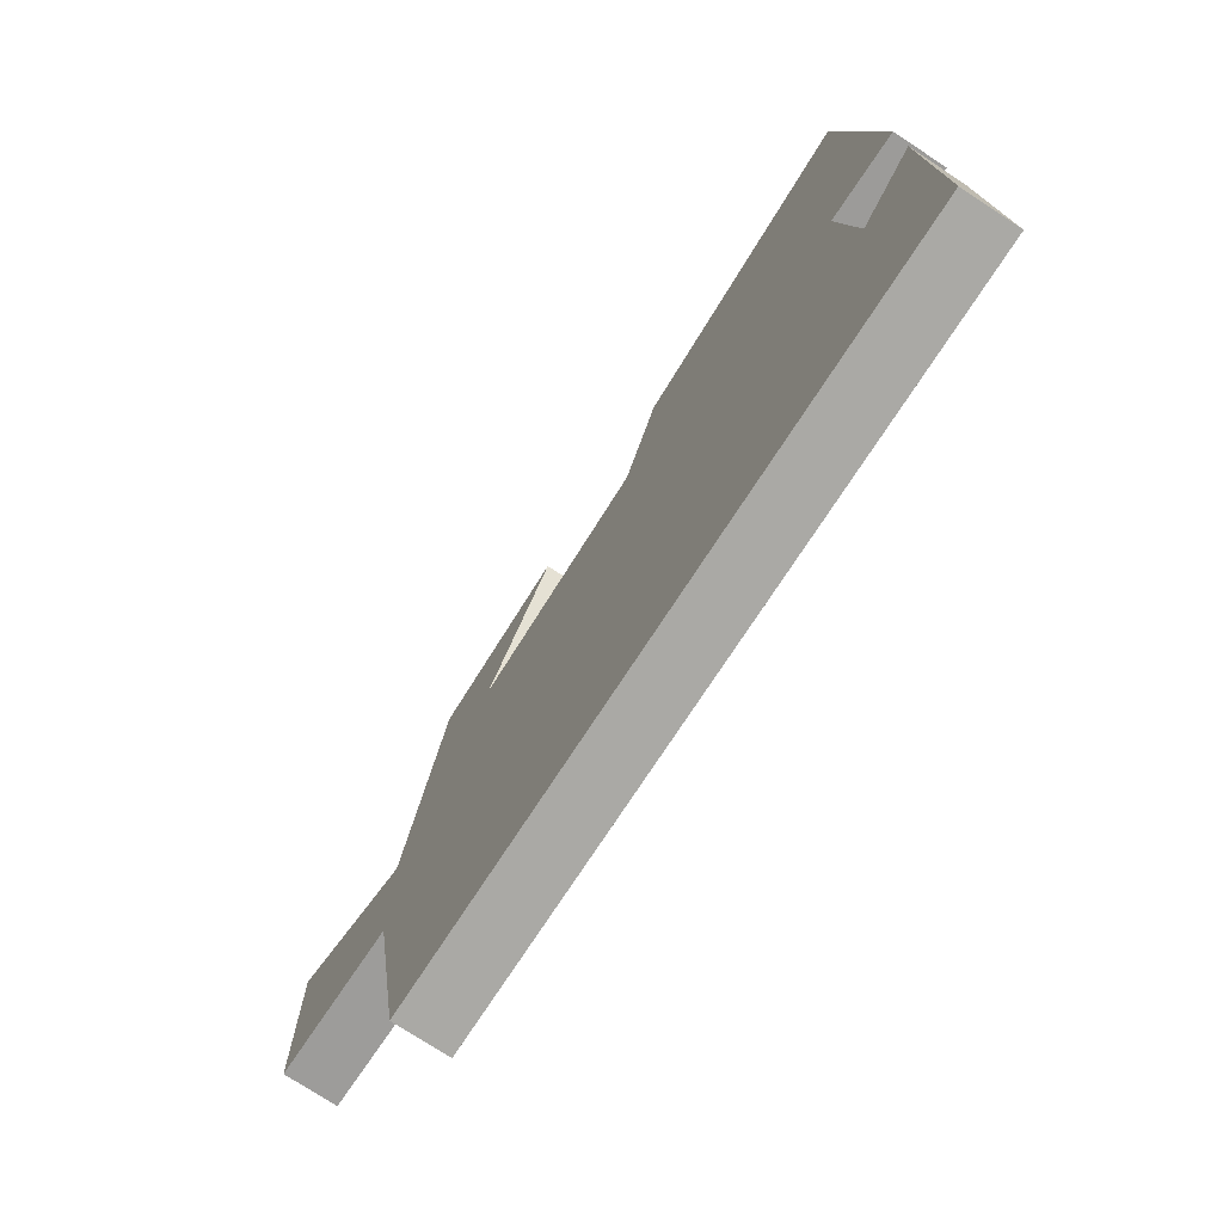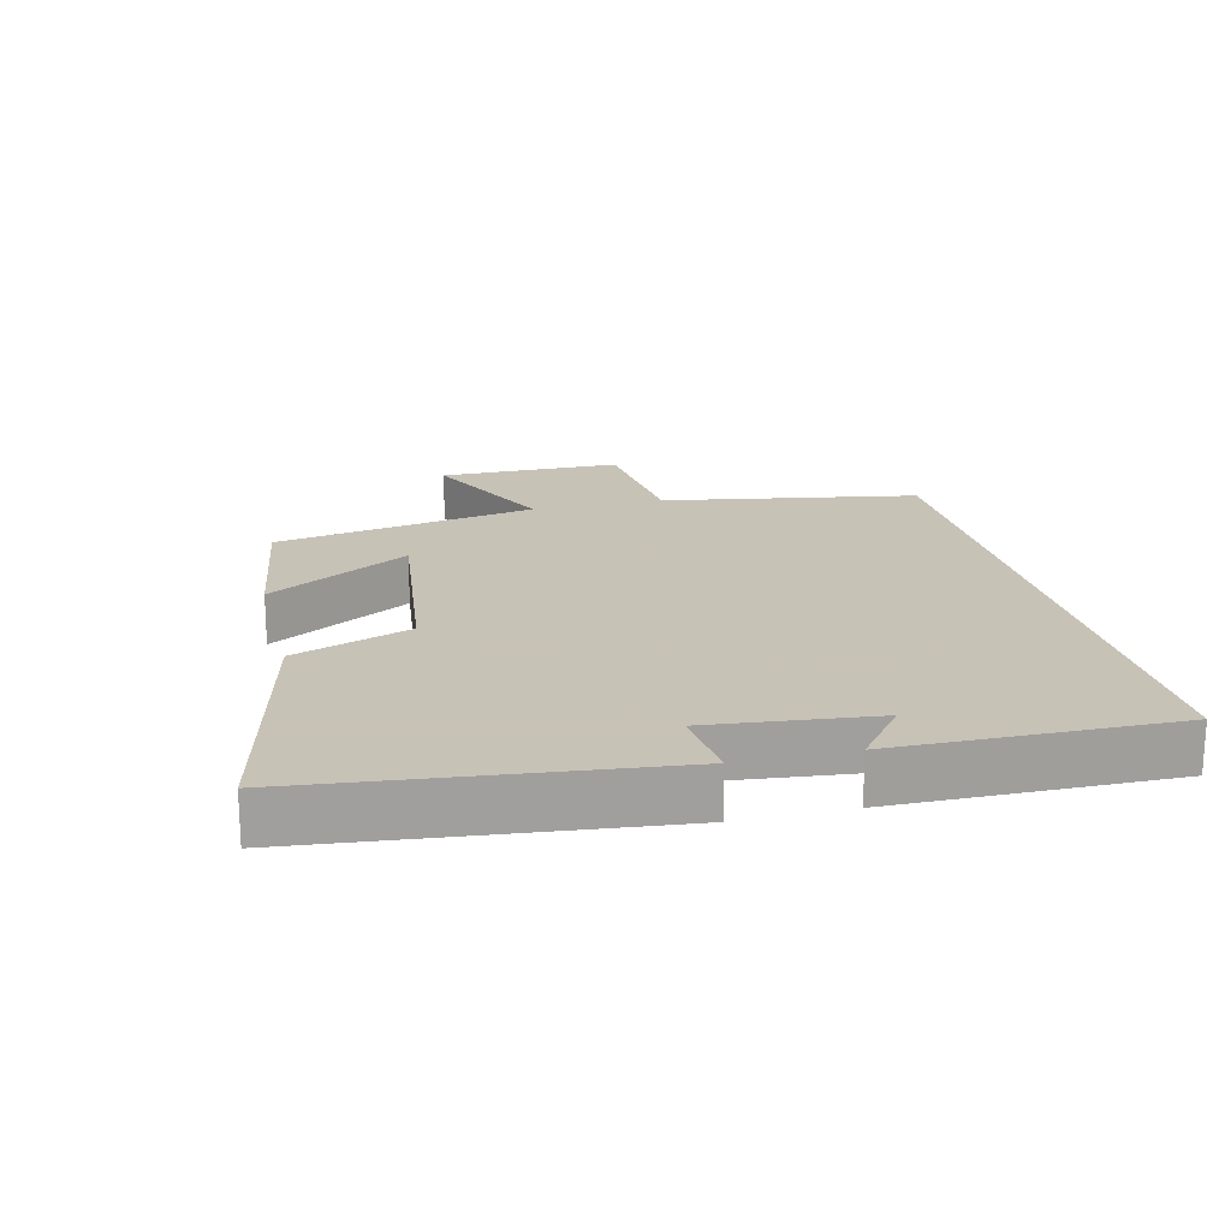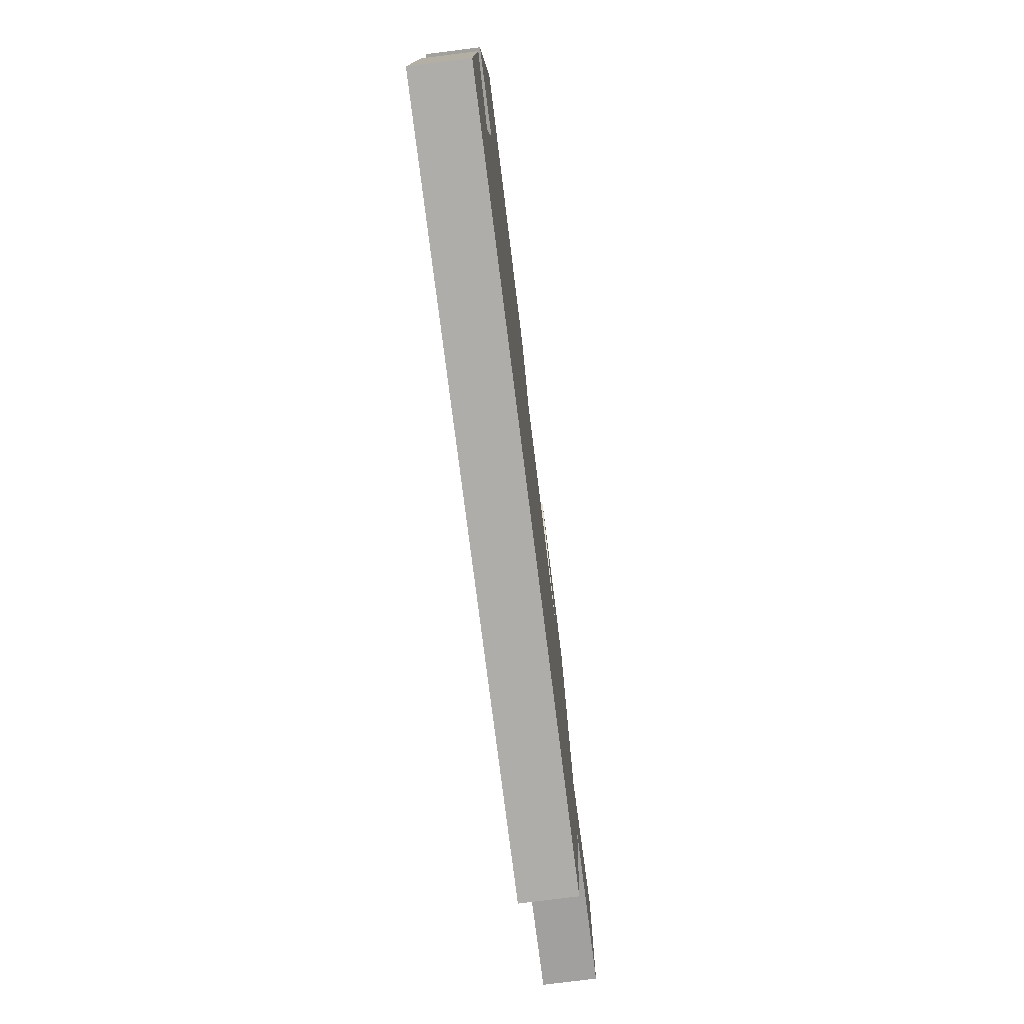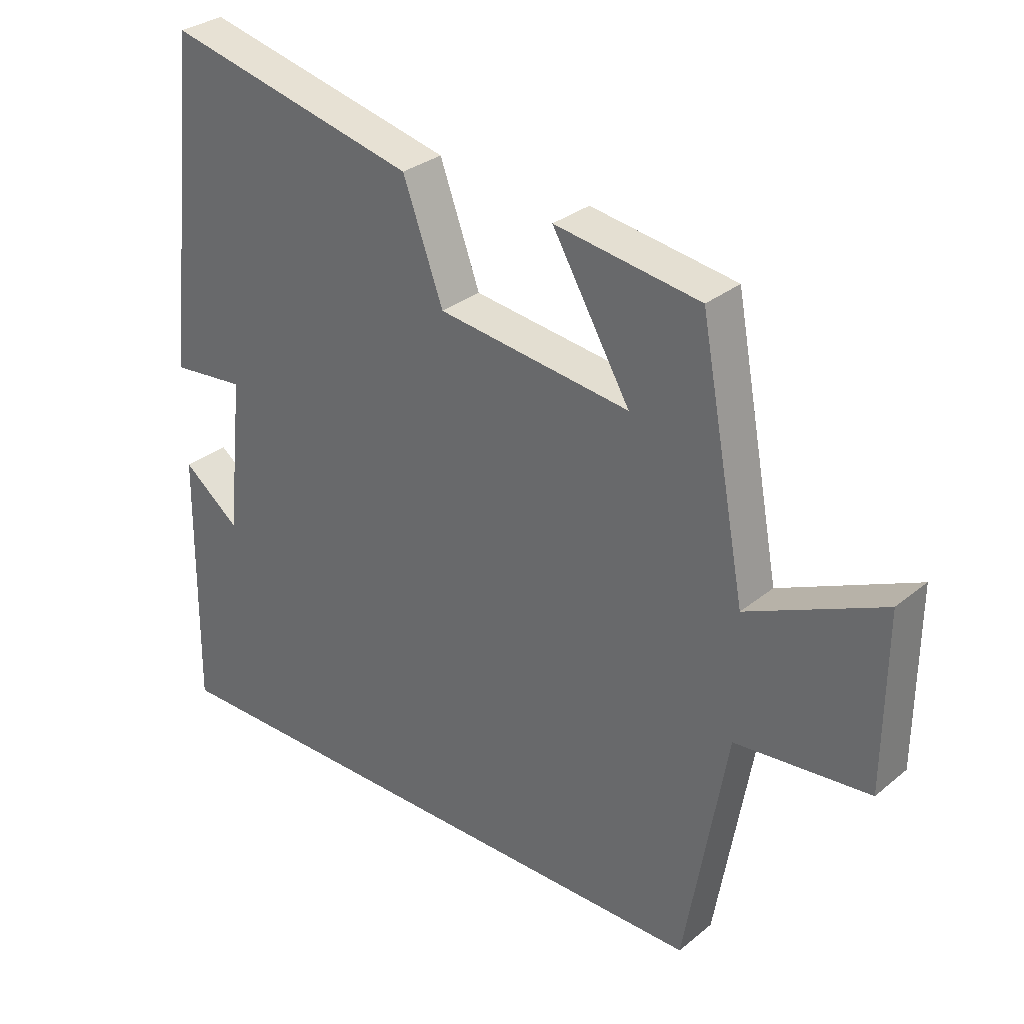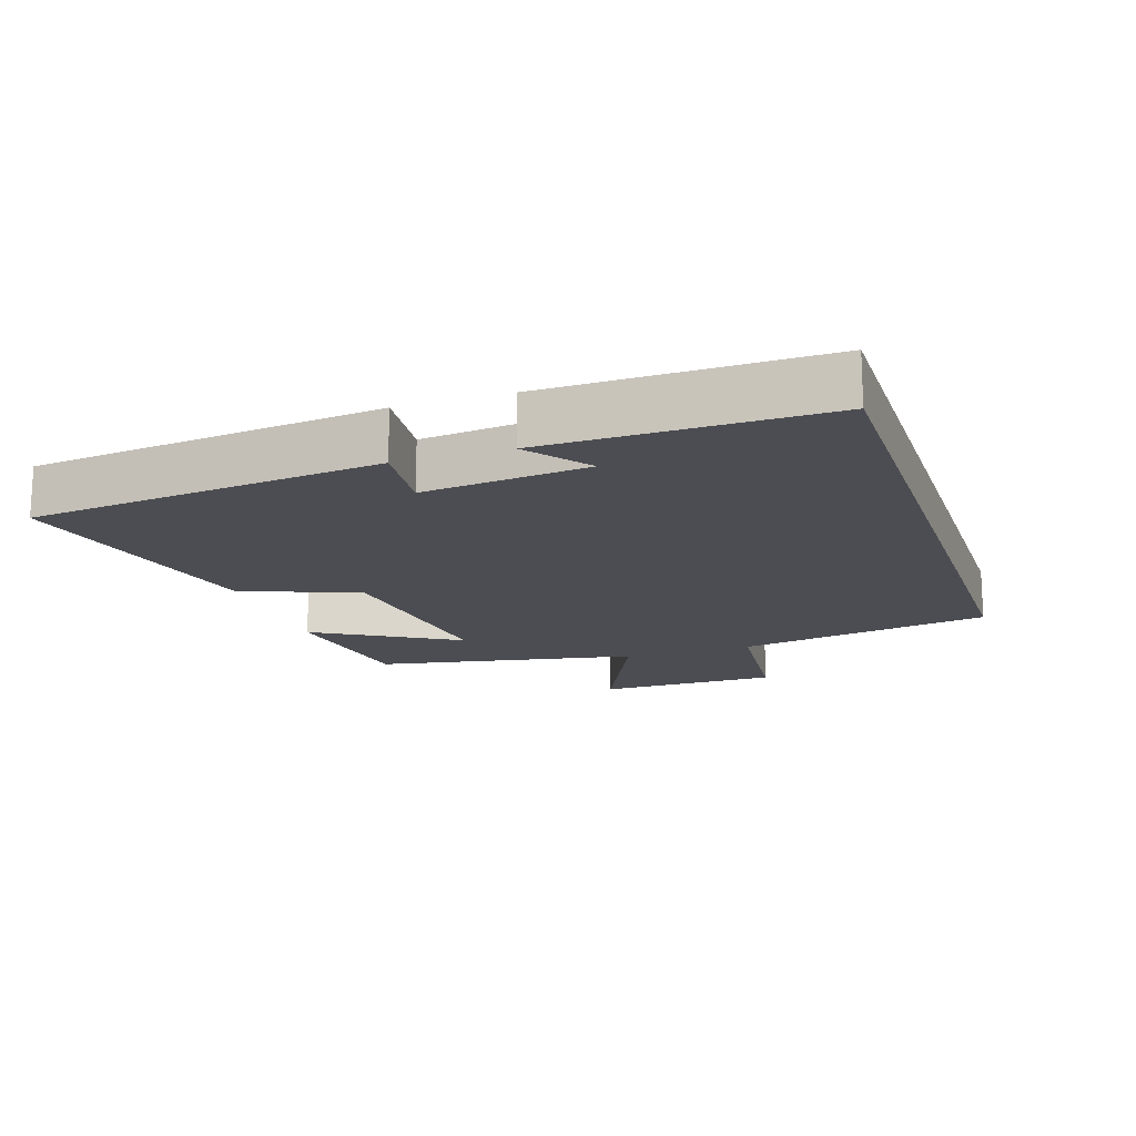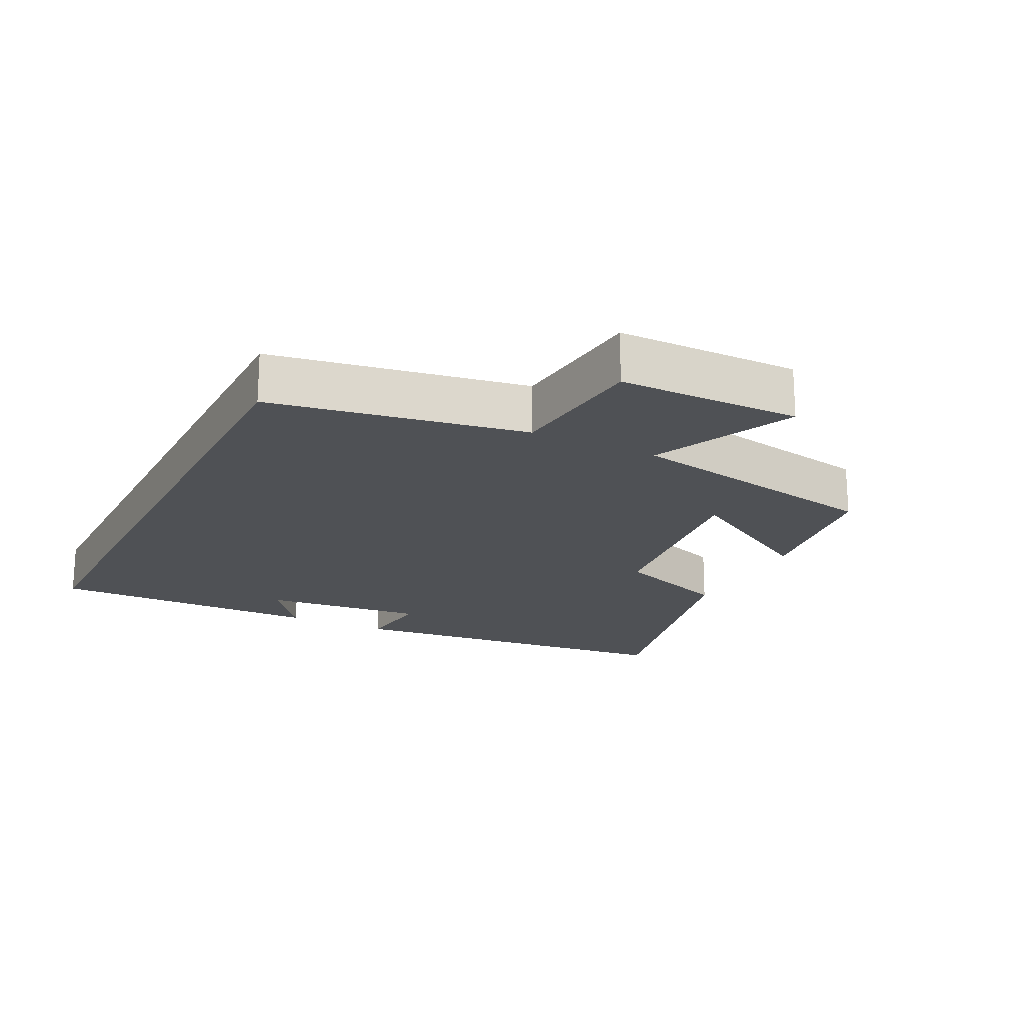
<metadata>
{"format":"obj","ext":"obj","renderer":"f3d","projection":"perspective","resolution":1024,"background":"white","views":[{"elev":-75.3,"azim":56.8,"up":"+Z"},{"elev":19.1,"azim":76.3,"up":"+Y"},{"elev":-77.4,"azim":97.2,"up":"+Z"},{"elev":30.7,"azim":-139.2,"up":"+Z"},{"elev":-16.3,"azim":108.3,"up":"+Y"},{"elev":-19.5,"azim":-116.7,"up":"+Y"}]}
</metadata>
<code>
v -0.434 0.07 -0.5
v -0.5 0.07 -0.121
v -0.711 0.07 -0.1
v -0.713 0.07 0.172
v -0.5 0.07 0.075
v -0.427 0.07 0.466
v -0.198 0.07 0.5
v -0.321 0.07 0.289
v -0.017 0.07 0.327
v 0.046 0.07 0.5
v 0.444 0.07 0.593
v 0.5 0.07 0.072
v 0.384 0.07 0.084
v 0.41 0.07 -0.16
v 0.5 0.07 -0.09
v 0.505 0.07 -0.5
v -0.434 0 -0.5
v -0.5 0 -0.121
v -0.711 0 -0.1
v -0.713 0 0.172
v -0.5 0 0.075
v -0.427 0 0.466
v -0.198 0 0.5
v -0.321 0 0.289
v -0.017 0 0.327
v 0.046 0 0.5
v 0.444 0 0.593
v 0.5 0 0.072
v 0.384 0 0.084
v 0.41 0 -0.16
v 0.5 0 -0.09
v 0.505 0 -0.5
f 14 15 16
f 14 16 1 2
f 13 14 2 3
f 10 11 12 13
f 9 10 13
f 8 9 13
f 5 6 7 8
f 5 8 13
f 3 4 5
f 3 5 13
f 32 31 30
f 18 17 32 30
f 19 18 30 29
f 29 28 27 26
f 29 26 25
f 29 25 24
f 24 23 22 21
f 29 24 21
f 21 20 19
f 29 21 19
f 1 17 18 2
f 2 18 19 3
f 3 19 20 4
f 4 20 21 5
f 5 21 22 6
f 6 22 23 7
f 7 23 24 8
f 8 24 25 9
f 9 25 26 10
f 10 26 27 11
f 11 27 28 12
f 12 28 29 13
f 13 29 30 14
f 14 30 31 15
f 15 31 32 16
f 16 32 17 1

</code>
